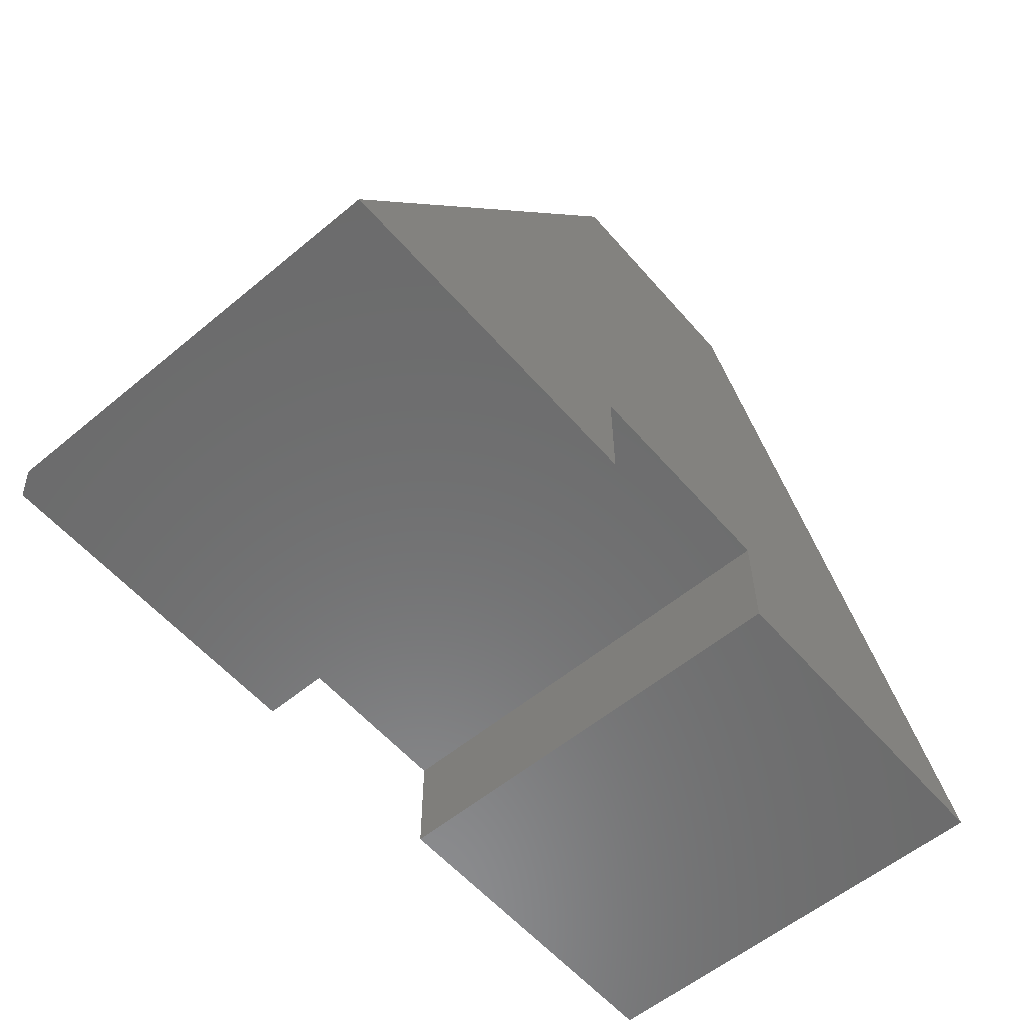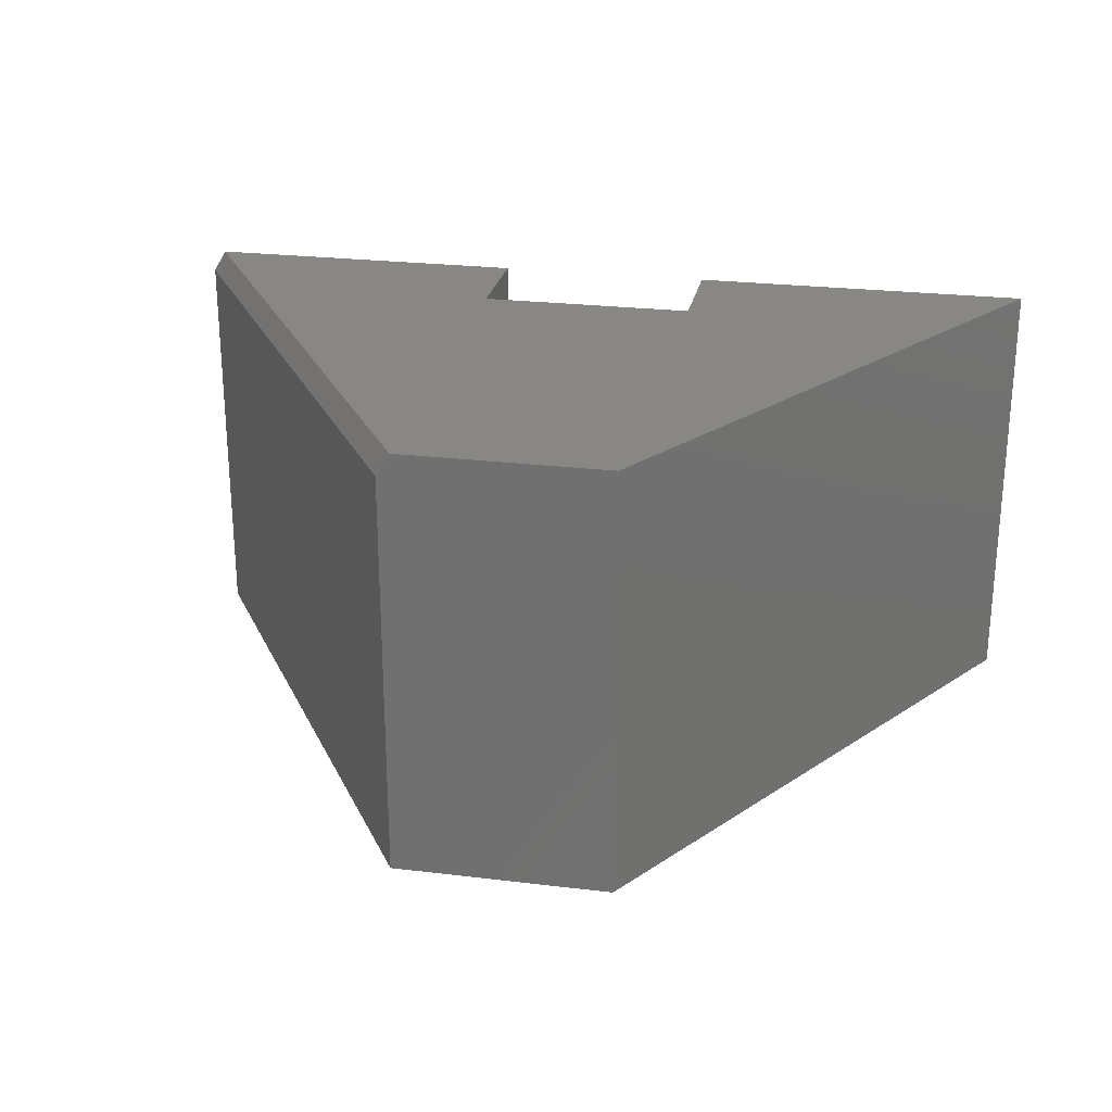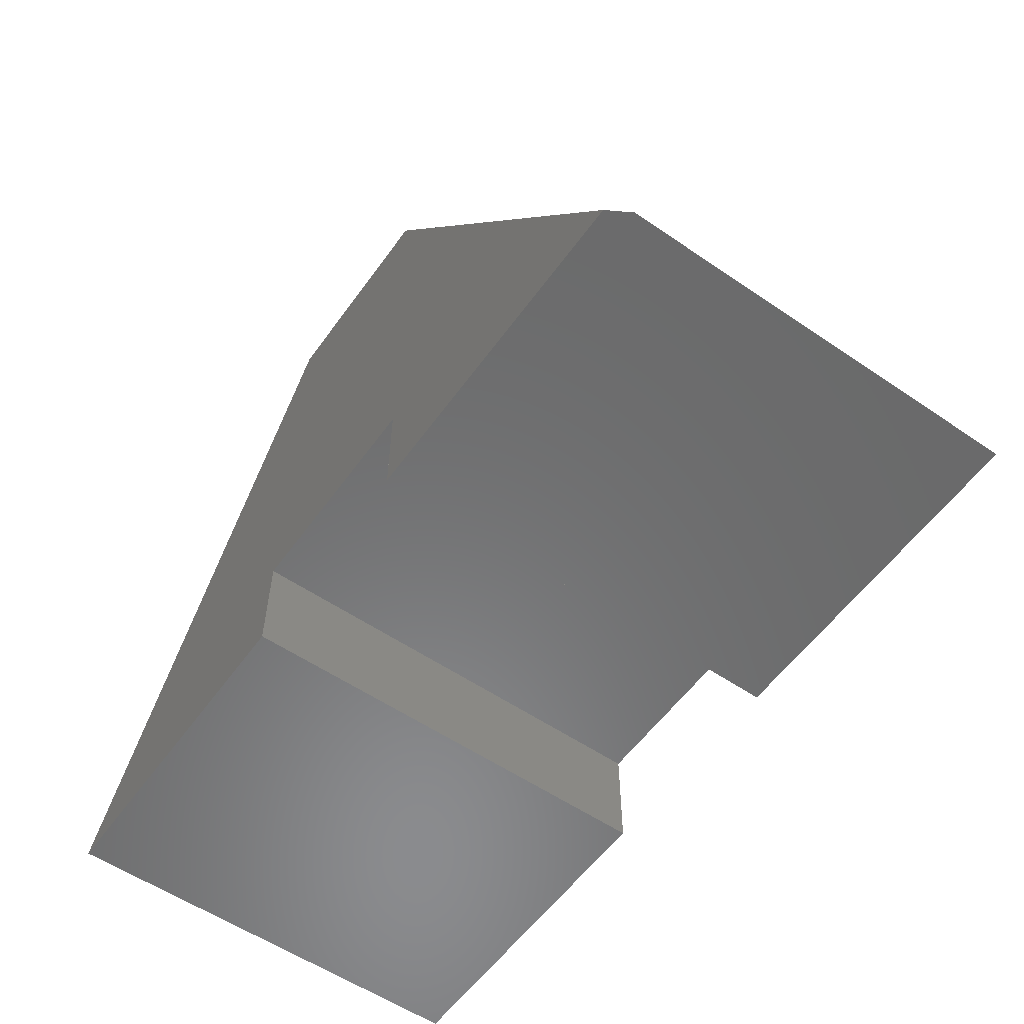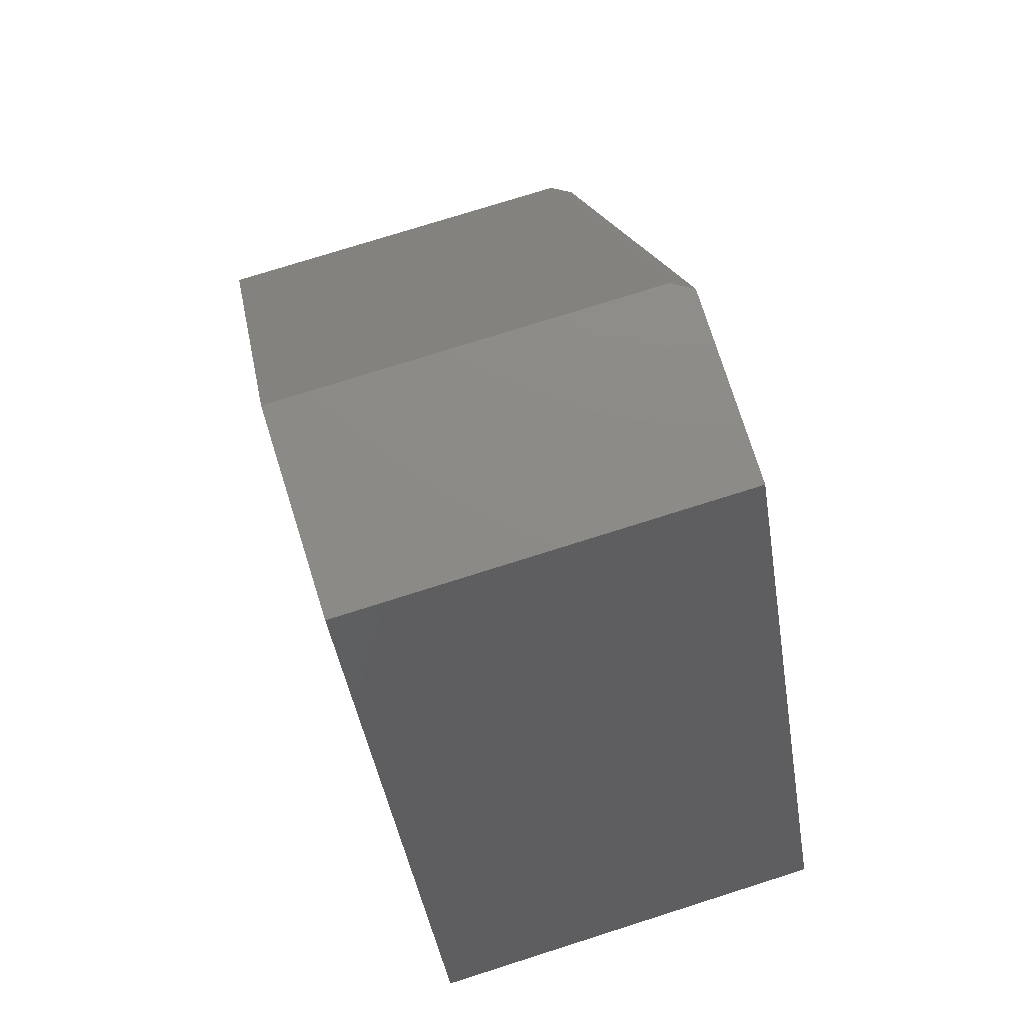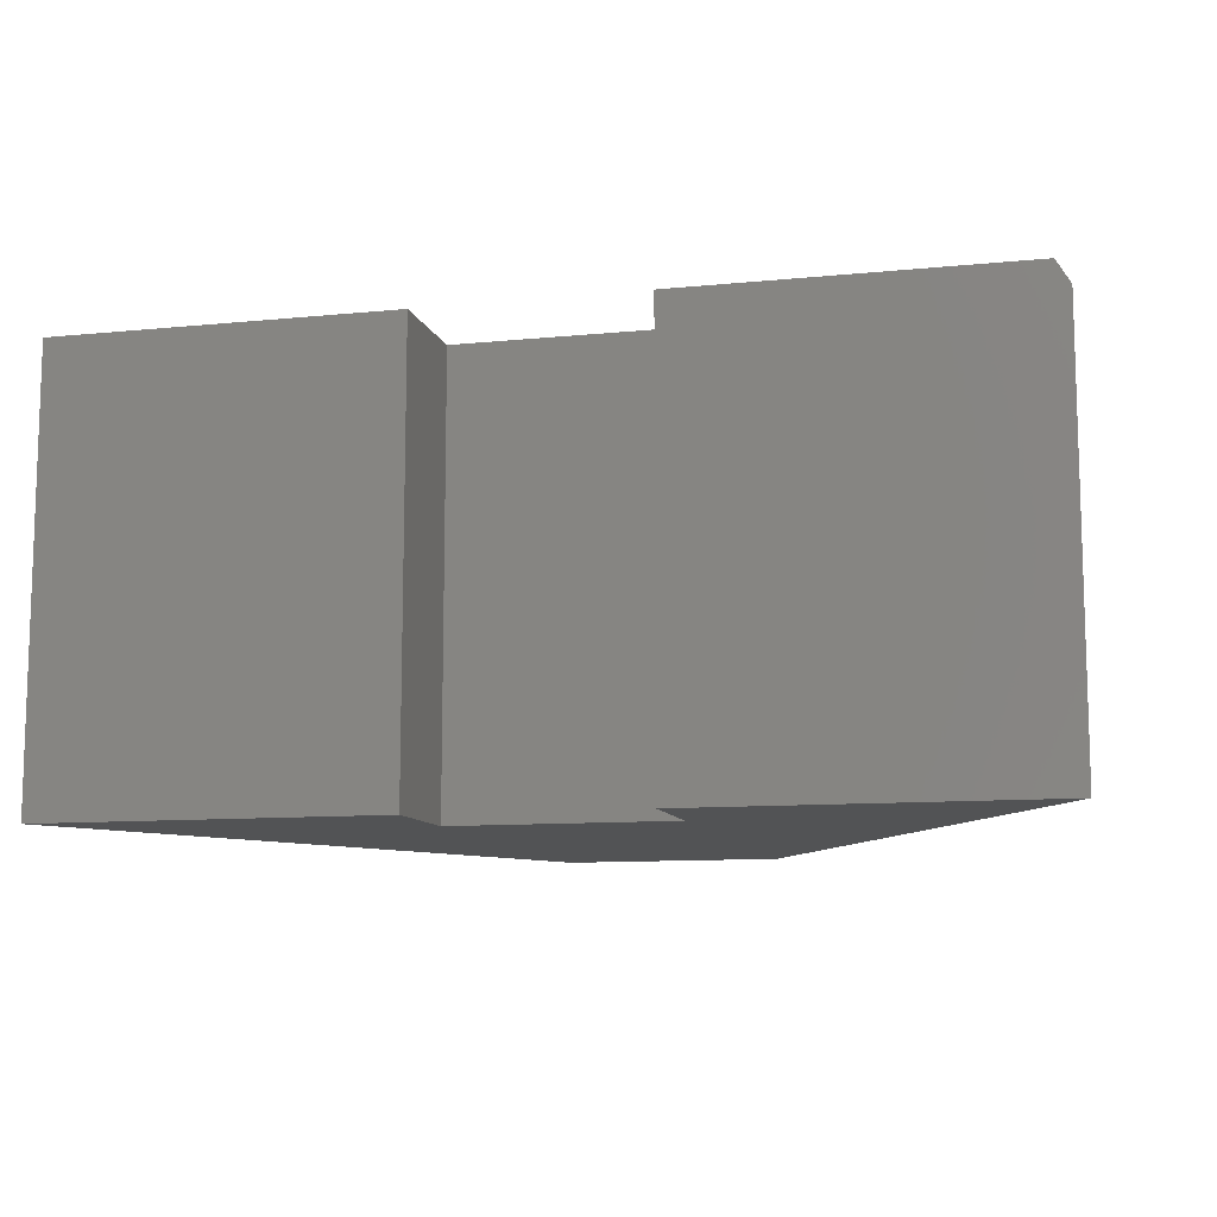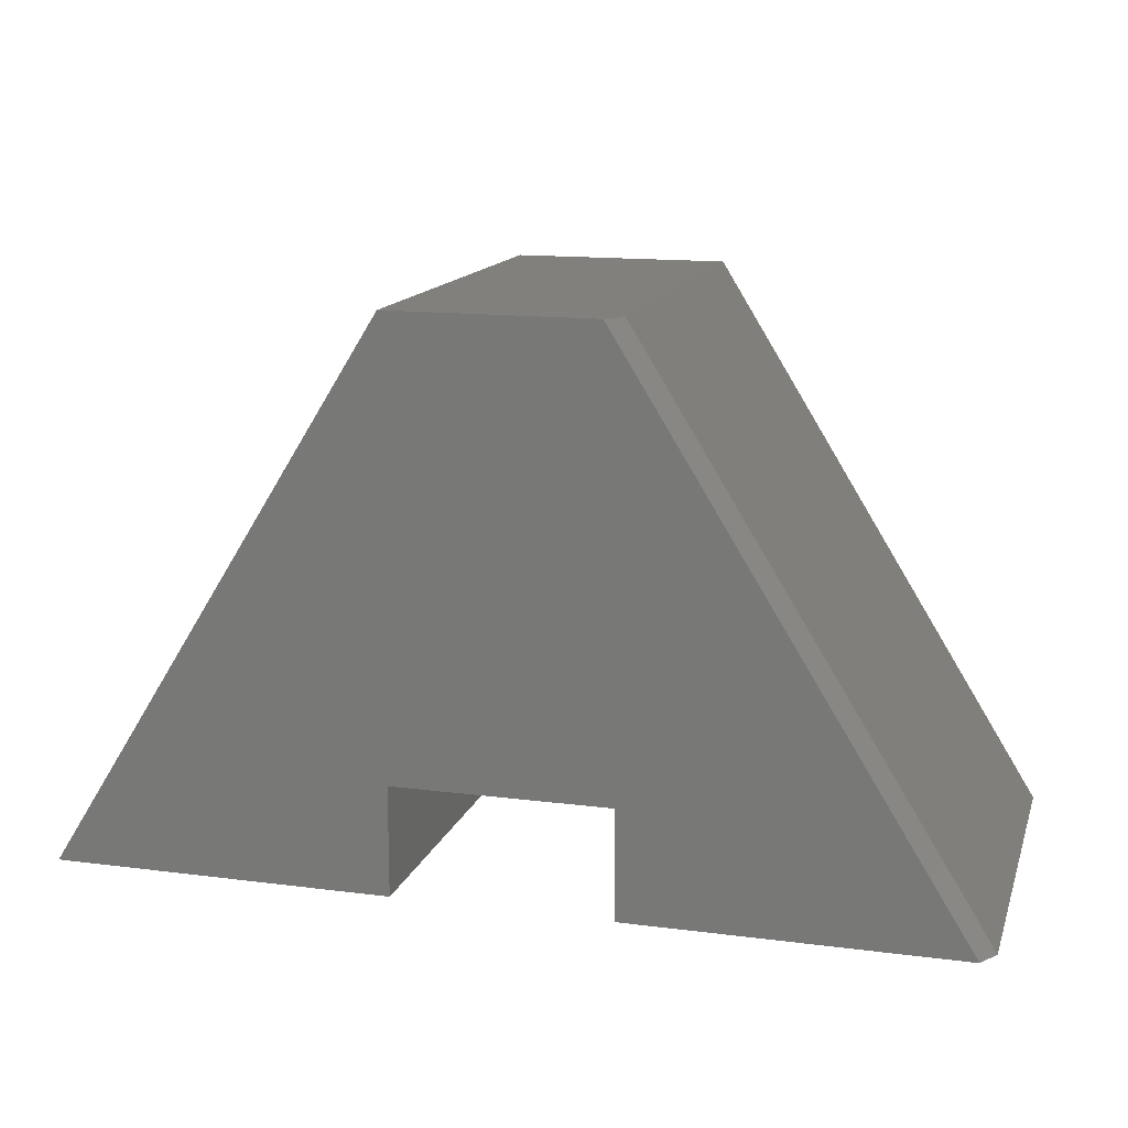
<metadata>
{"format":"stl","ext":"stl","renderer":"f3d","projection":"perspective","resolution":1024,"background":"white","views":[{"elev":-57.9,"azim":-49.4,"up":"+Z"},{"elev":25.0,"azim":11.1,"up":"+Y"},{"elev":-56.9,"azim":-125.4,"up":"+Z"},{"elev":76.6,"azim":72.5,"up":"+Z"},{"elev":-10.4,"azim":-165.9,"up":"+Y"},{"elev":14.4,"azim":-164.3,"up":"+Z"}]}
</metadata>
<code>
# stl→obj: 18 verts, 32 faces
v 0.6484 -0.5938 -7.558e-17
v 0.1797 -0.5938 0.15
v 0.1797 -0.5938 -4.688e-17
v -0.5859 -0.5938 0
v -0.1172 -0.5938 0.15
v -0.1182 -0.5938 0.7536
v -0.1172 -0.5938 -2.87e-17
v 0.1807 -0.5938 0.7536
v -0.1172 5.204e-17 -2.87e-17
v -0.5675 2.042e-18 -1.126e-18
v -0.5859 -0.03125 0
v 0.1797 8.5e-17 -4.688e-17
v 0.6484 1.37e-16 -7.558e-17
v 0.1797 0 0.15
v -0.09978 5.397e-17 0.7536
v -0.1172 0 0.15
v 0.1807 8.511e-17 0.7536
v -0.1182 -0.03125 0.7536
f 1 2 3
f 4 5 6
f 4 7 5
f 6 5 8
f 8 5 2
f 8 2 1
f 9 7 10
f 10 7 4
f 10 4 11
f 3 12 1
f 1 12 13
f 12 14 13
f 15 16 10
f 16 9 10
f 13 14 17
f 17 14 16
f 17 16 15
f 5 7 16
f 16 7 9
f 2 5 14
f 14 5 16
f 3 2 12
f 12 2 14
f 6 18 4
f 4 18 11
f 6 8 18
f 18 8 17
f 18 17 15
f 18 15 11
f 11 15 10
f 1 13 8
f 8 13 17

</code>
